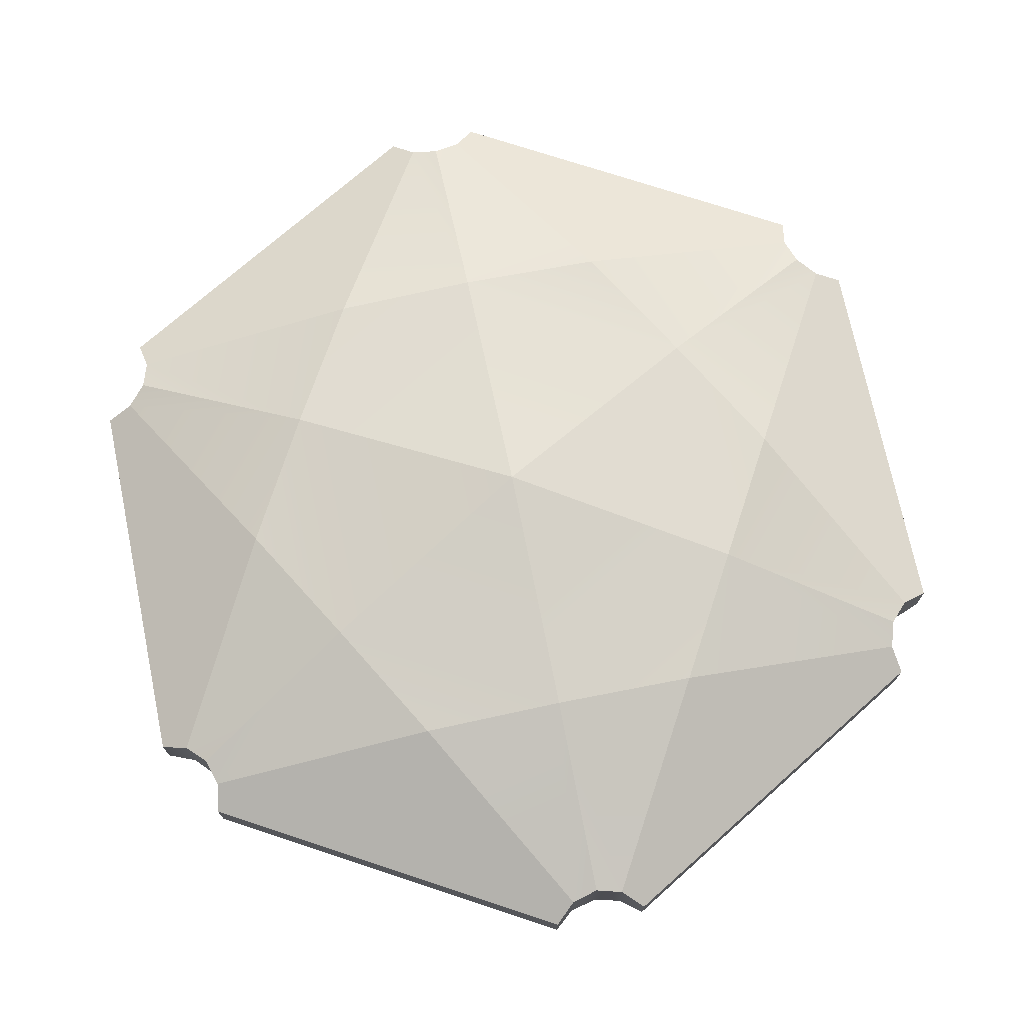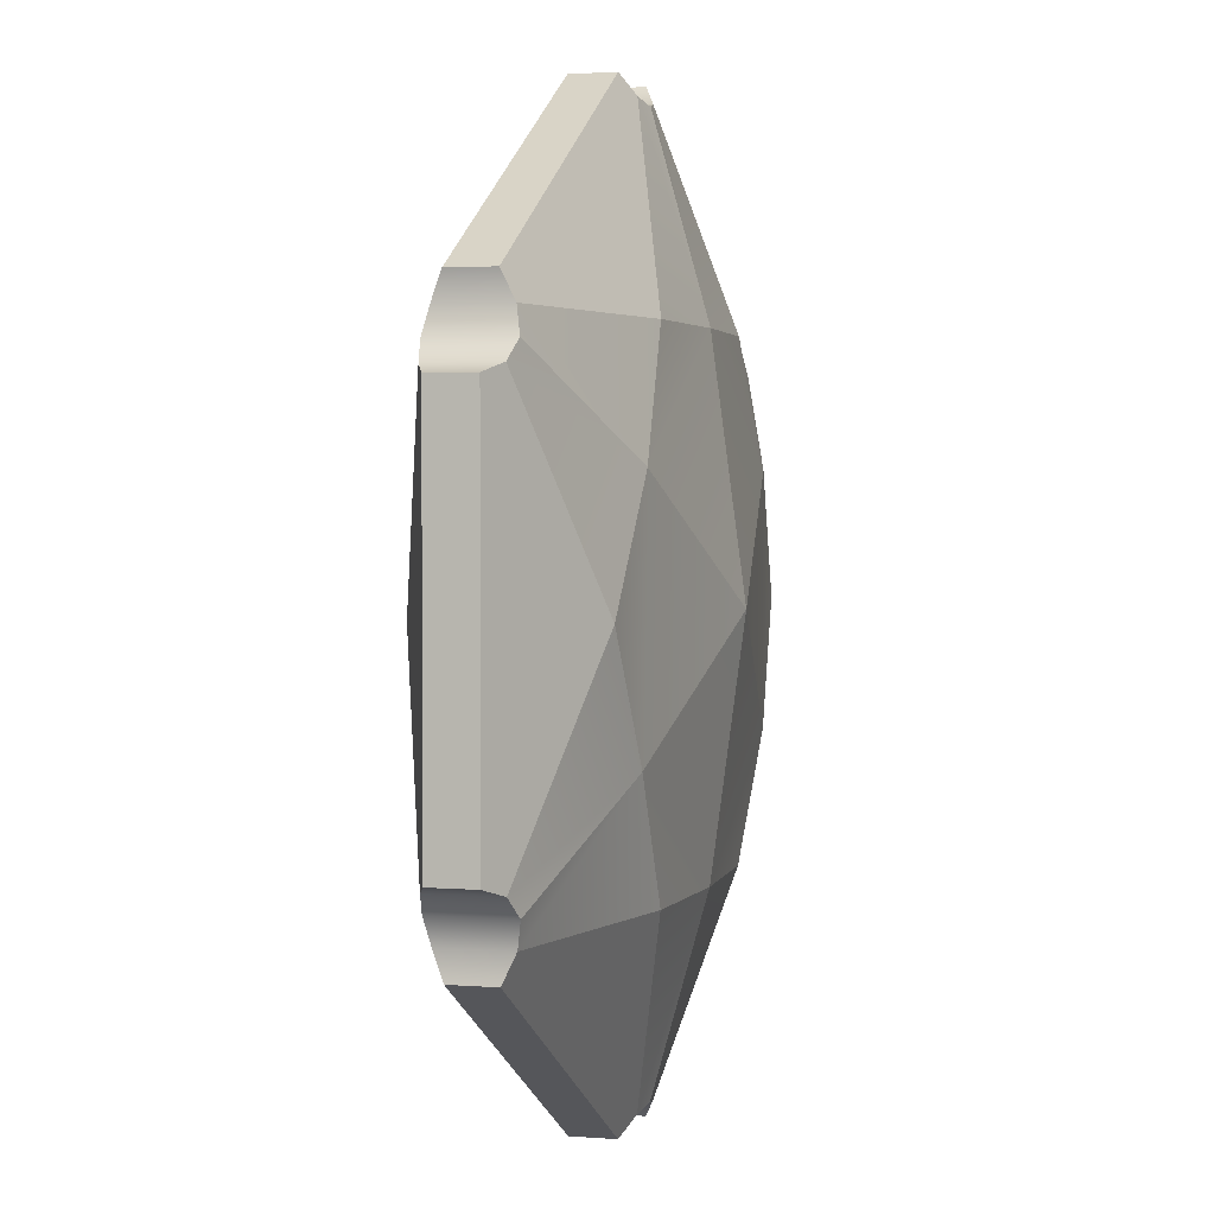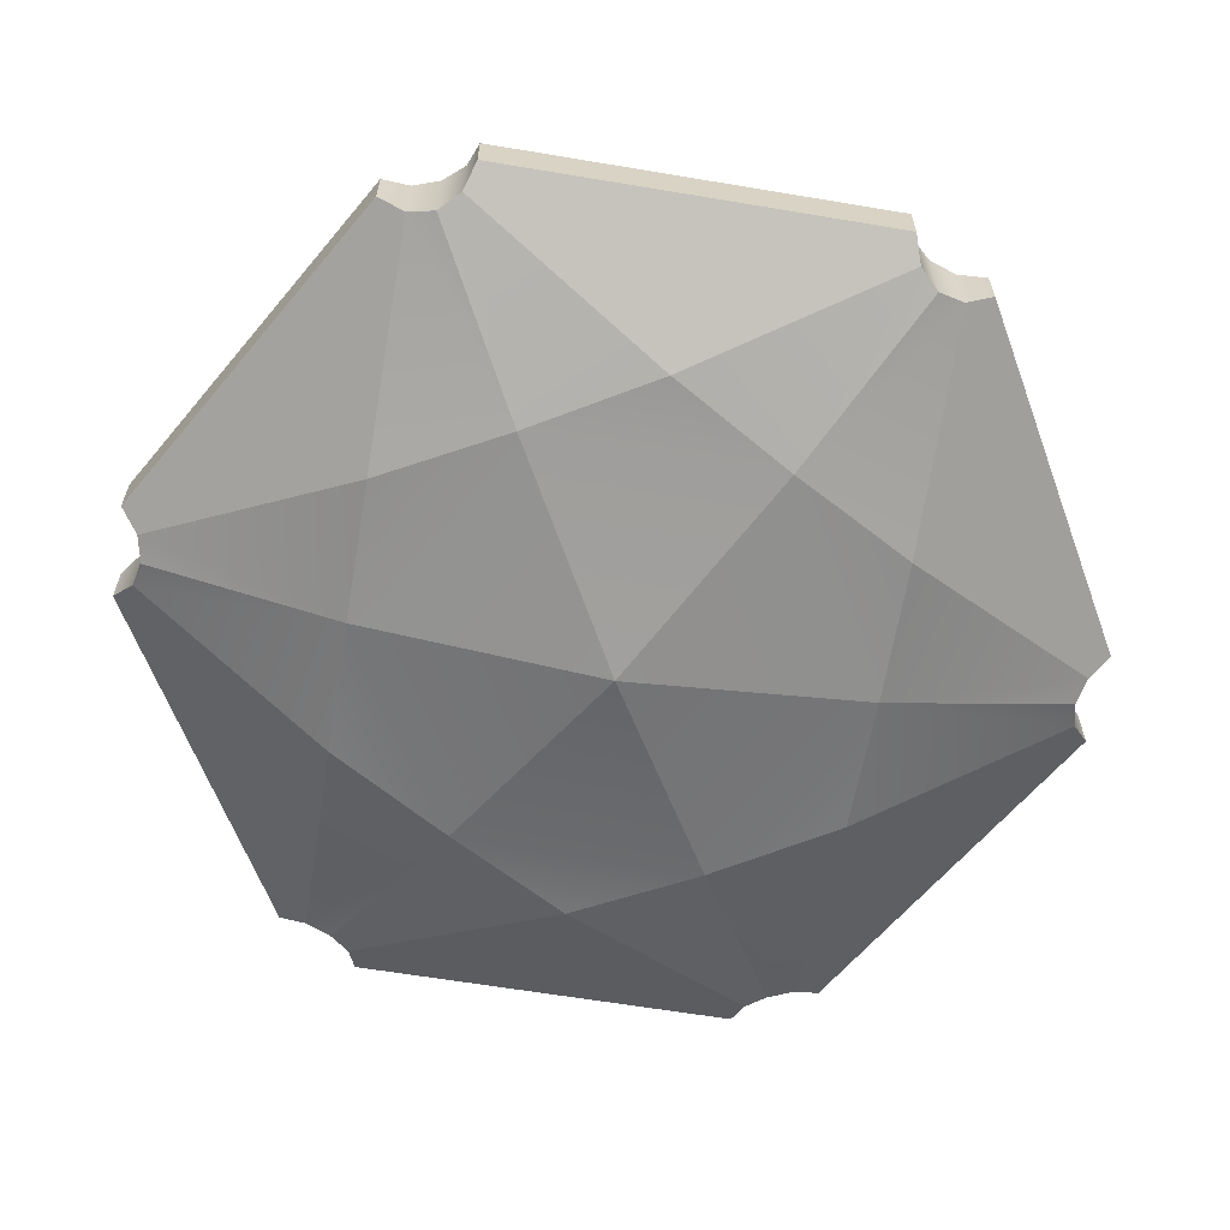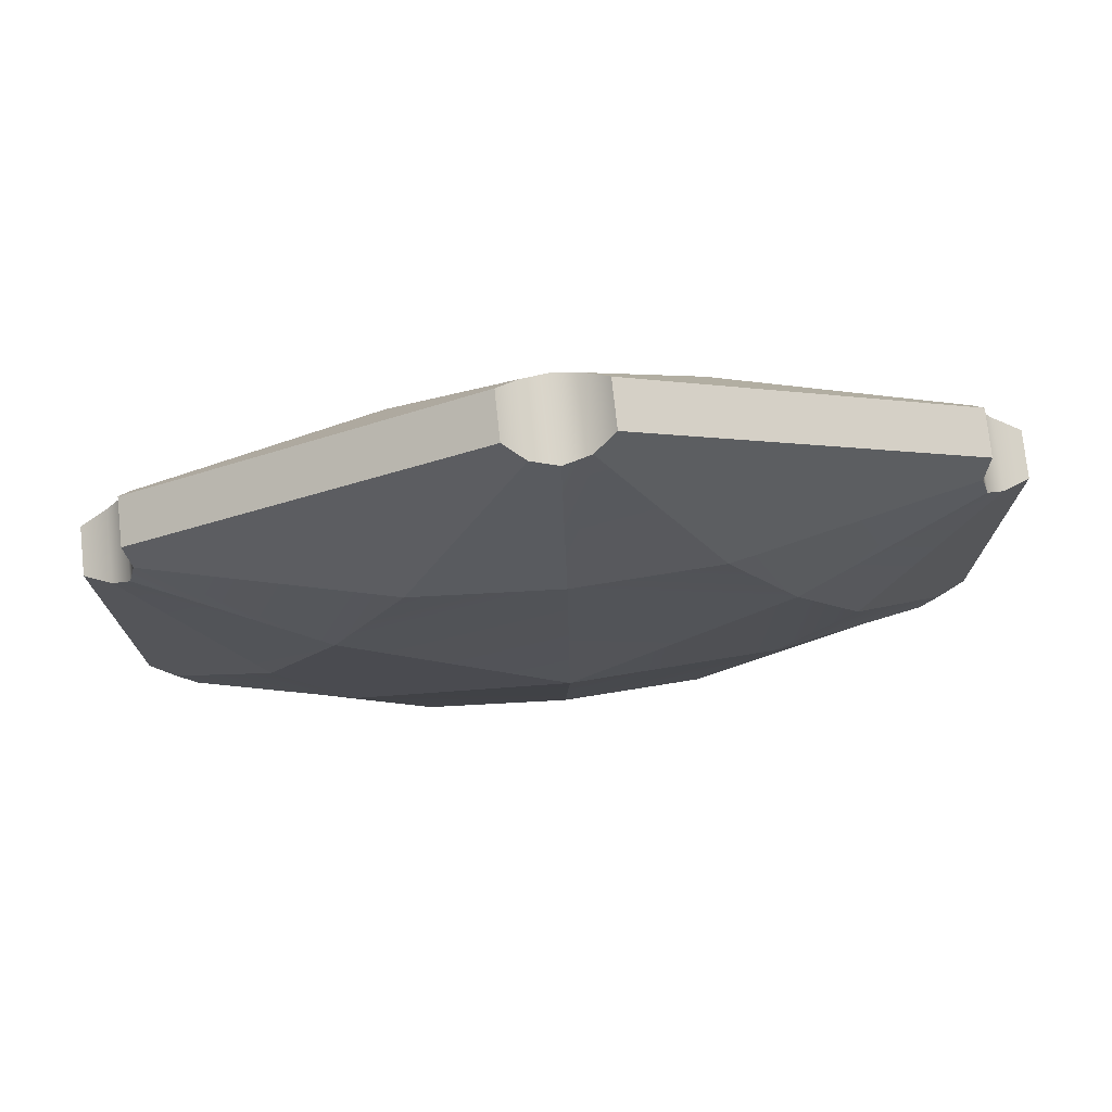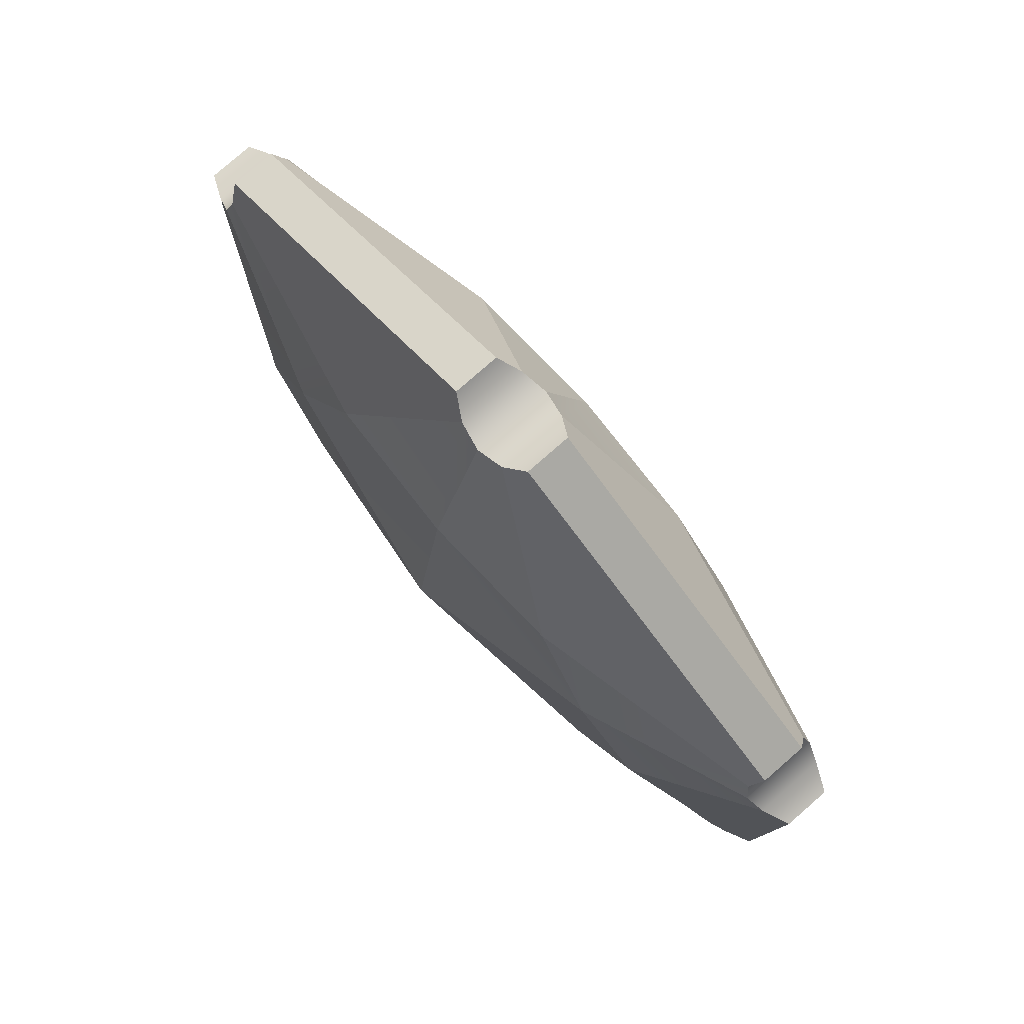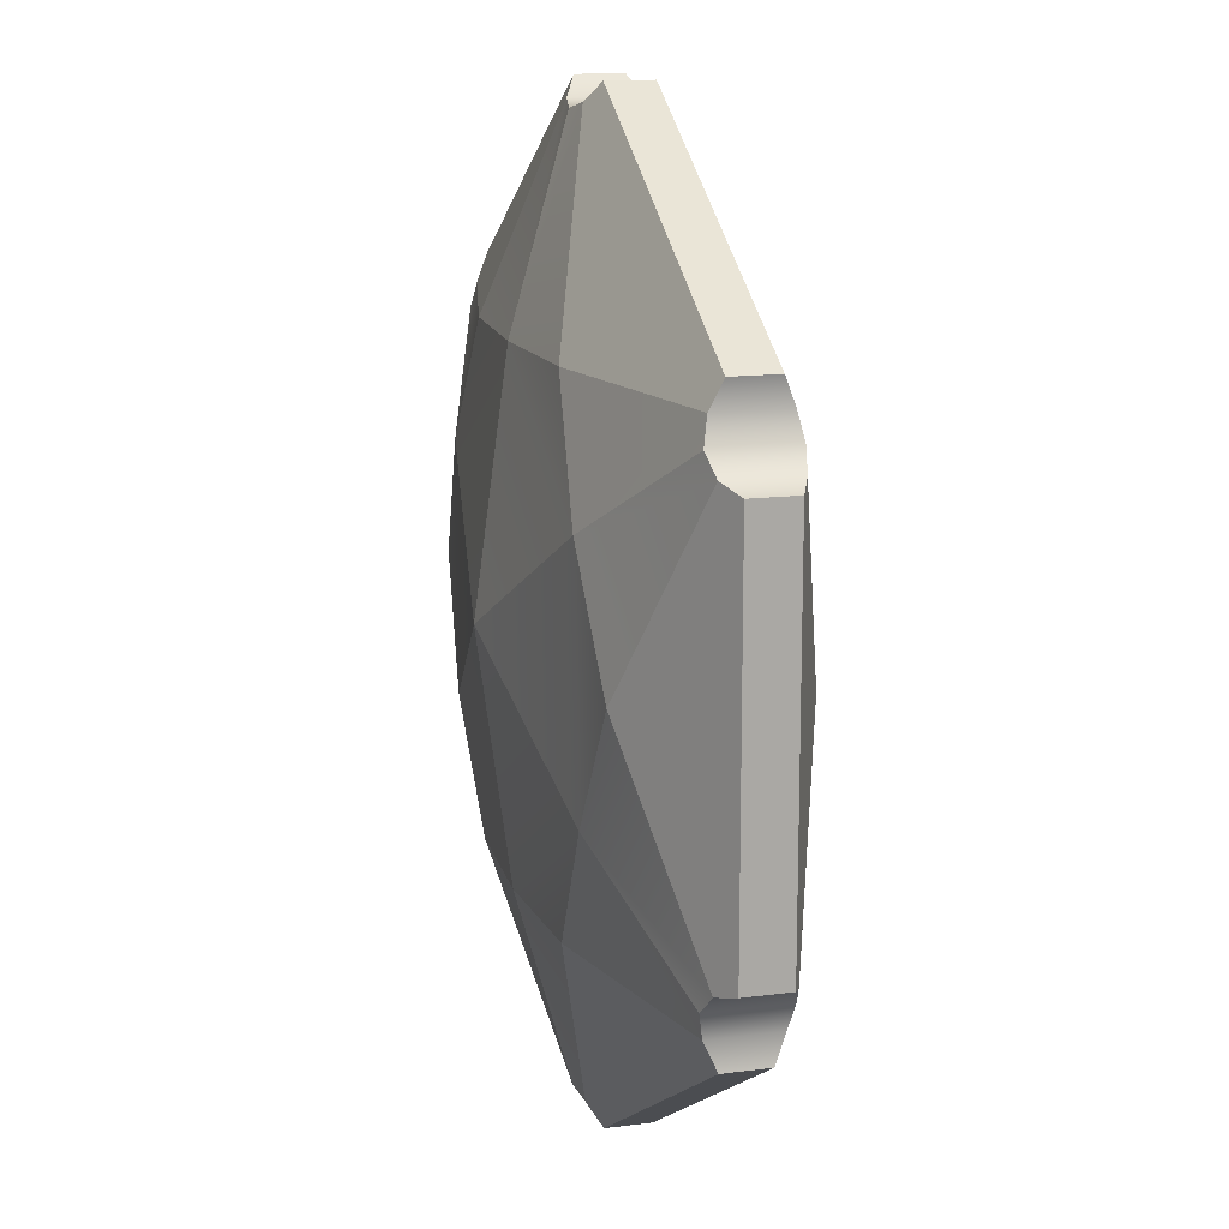
<metadata>
{"format":"obj","ext":"obj","renderer":"f3d","projection":"perspective","resolution":1024,"background":"white","views":[{"elev":72.6,"azim":-71.7,"up":"+Z"},{"elev":2.5,"azim":105.8,"up":"+Y"},{"elev":-62.0,"azim":-159.7,"up":"+Z"},{"elev":75.5,"azim":-6.1,"up":"+Y"},{"elev":79.6,"azim":48.9,"up":"+Y"},{"elev":14.3,"azim":74.3,"up":"+Y"}]}
</metadata>
<code>
v  -8.367 -3.768 -0.4487
v  -8.367 -3.768 0.4487
v  -8.367 3.768 0.4487
v  -8.367 3.768 -0.4487
v  -7.446 5.362 -0.4487
v  -7.337 4.83 -0.6787
v  -7.337 4.83 0.6787
v  -7.446 5.362 0.4487
v  -0.5149 -8.769 -0.6787
v  -0.5149 -8.769 0.6787
v  -0.9202 -9.13 0.4487
v  -0.9202 -9.13 -0.4487
v  0.5149 8.769 -0.6787
v  -0 8.641 -0.7779
v  0 8.641 0.7779
v  0.5149 8.769 0.6787
v  0.9202 -9.13 -0.4487
v  0.9202 -9.13 0.4487
v  0.5149 -8.769 0.6787
v  0.5149 -8.769 -0.6787
v  -0.9202 9.13 -0.4487
v  -0.9202 9.13 0.4487
v  -7.484 4.321 -0.7779
v  -7.484 4.321 0.7779
v  -7.852 -3.938 -0.6787
v  -7.852 -3.938 0.6787
v  -0.5149 8.769 -0.6787
v  -0.5149 8.769 0.6787
v  -7.852 3.938 -0.6787
v  -7.852 3.938 0.6787
v  -7.484 -4.321 -0.7779
v  -7.484 -4.321 0.7779
v  0.9202 9.13 -0.4487
v  0.9202 9.13 0.4487
v  7.446 5.362 0.4487
v  7.446 5.362 -0.4487
v  7.484 4.321 -0.7779
v  7.337 4.83 -0.6787
v  7.337 4.83 0.6787
v  7.484 4.321 0.7779
v  8.367 -3.768 -0.4487
v  8.367 -3.768 0.4487
v  7.852 -3.938 0.6787
v  7.852 -3.938 -0.6787
v  0 -8.641 0.7779
v  -0 -8.641 -0.7779
v  8.367 3.768 -0.4487
v  7.852 3.938 -0.6787
v  7.852 3.938 0.6787
v  8.367 3.768 0.4487
v  7.446 -5.362 -0.4487
v  7.337 -4.83 -0.6787
v  7.337 -4.83 0.6787
v  7.446 -5.362 0.4487
v  7.484 -4.321 -0.7779
v  7.484 -4.321 0.7779
v  -4.183 2.415 1.842
v  -2.789 4.83 1.694
v  -4.183 -2.415 1.842
v  -5.578 0 1.694
v  -7.337 -4.83 0.6787
v  -2.789 -4.83 1.694
v  0 -4.83 1.842
v  0 0 2.485
v  0 4.83 1.842
v  2.789 4.83 1.694
v  4.183 2.415 1.842
v  5.578 0 1.694
v  4.183 -2.415 1.761
v  2.789 -4.83 1.694
v  -7.446 -5.362 0.4487
v  -7.446 -5.362 -0.4487
v  -7.337 -4.83 -0.6787
v  -2.789 4.83 -1.694
v  -4.183 2.415 -1.842
v  -5.578 0 -1.694
v  -4.183 -2.415 -1.842
v  -2.789 -4.83 -1.694
v  -0 -4.83 -1.842
v  -0 0 -2.485
v  -0 4.83 -1.842
v  4.183 2.415 -1.842
v  2.789 4.83 -1.694
v  4.183 -2.415 -1.761
v  5.578 0 -1.694
v  2.789 -4.83 -1.694
g polySurface1
f 1 2 3 4
f 5 6 7 8
f 9 10 11 12
f 13 14 15 16
f 17 18 19 20
f 21 5 8 22
f 23 24 7 6
f 1 25 26 2
f 27 21 22 28
f 29 4 3 30
f 31 32 26 25
f 33 34 35 36
f 37 38 39 40
f 41 42 43 44
f 20 19 45 46
f 33 13 16 34
f 47 48 49 50
f 51 52 53 54
f 52 55 56 53
f 44 43 56 55
f 7 24 57 58
f 3 2 26 30
f 26 32 59 60
f 61 62 59 32
f 63 62 10 45
f 22 8 7 28
f 59 64 57 60
f 57 64 65 58
f 63 64 59 62
f 57 24 30 60
f 62 61 10
f 65 15 28 58
f 39 66 67 40
f 50 49 43 42
f 43 68 69 56
f 53 56 69 70
f 63 45 19 70
f 34 16 39 35
f 69 68 67 64
f 67 66 65 64
f 63 70 69 64
f 67 68 49 40
f 70 19 53
f 65 66 16 15
f 12 11 71 72
f 27 28 15 14
f 47 50 42 41
f 51 54 18 17
f 36 35 39 38
f 9 46 45 10
f 23 29 30 24
f 73 72 71 61
f 31 73 61 32
f 37 40 49 48
f 7 58 28
f 26 60 30
f 71 11 10 61
f 18 54 53 19
f 49 68 43
f 16 66 39
f 6 74 75 23
f 4 29 25 1
f 25 76 77 31
f 73 31 77 78
f 79 46 9 78
f 21 27 6 5
f 77 76 75 80
f 75 74 81 80
f 79 78 77 80
f 75 76 29 23
f 78 9 73
f 81 74 27 14
f 38 37 82 83
f 47 41 44 48
f 44 55 84 85
f 52 86 84 55
f 79 86 20 46
f 33 36 38 13
f 84 80 82 85
f 82 80 81 83
f 79 80 84 86
f 82 37 48 85
f 86 52 20
f 81 14 13 83
f 6 27 74
f 25 29 76
f 72 73 9 12
f 17 20 52 51
f 48 44 85
f 13 38 83

</code>
